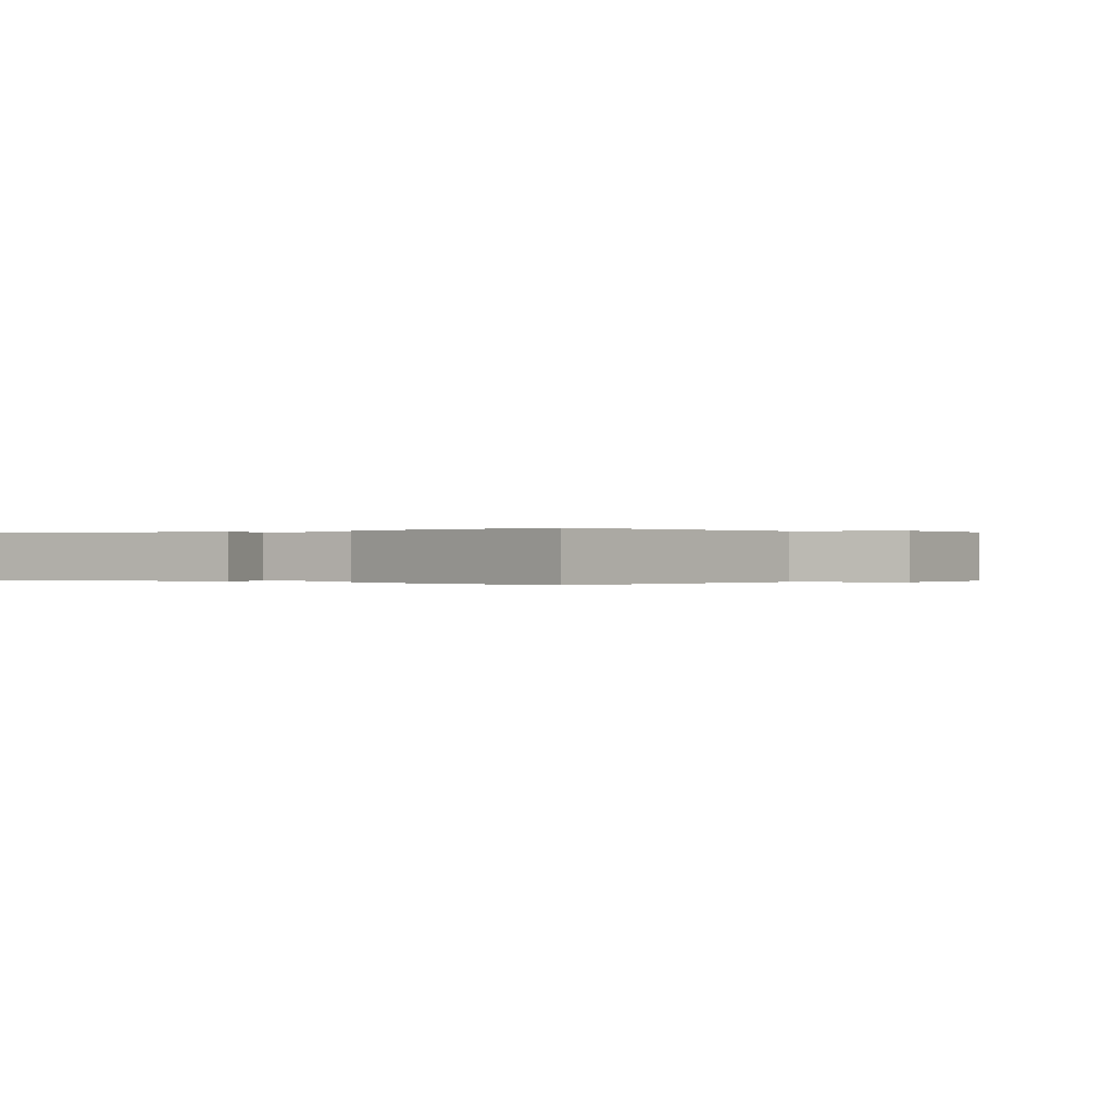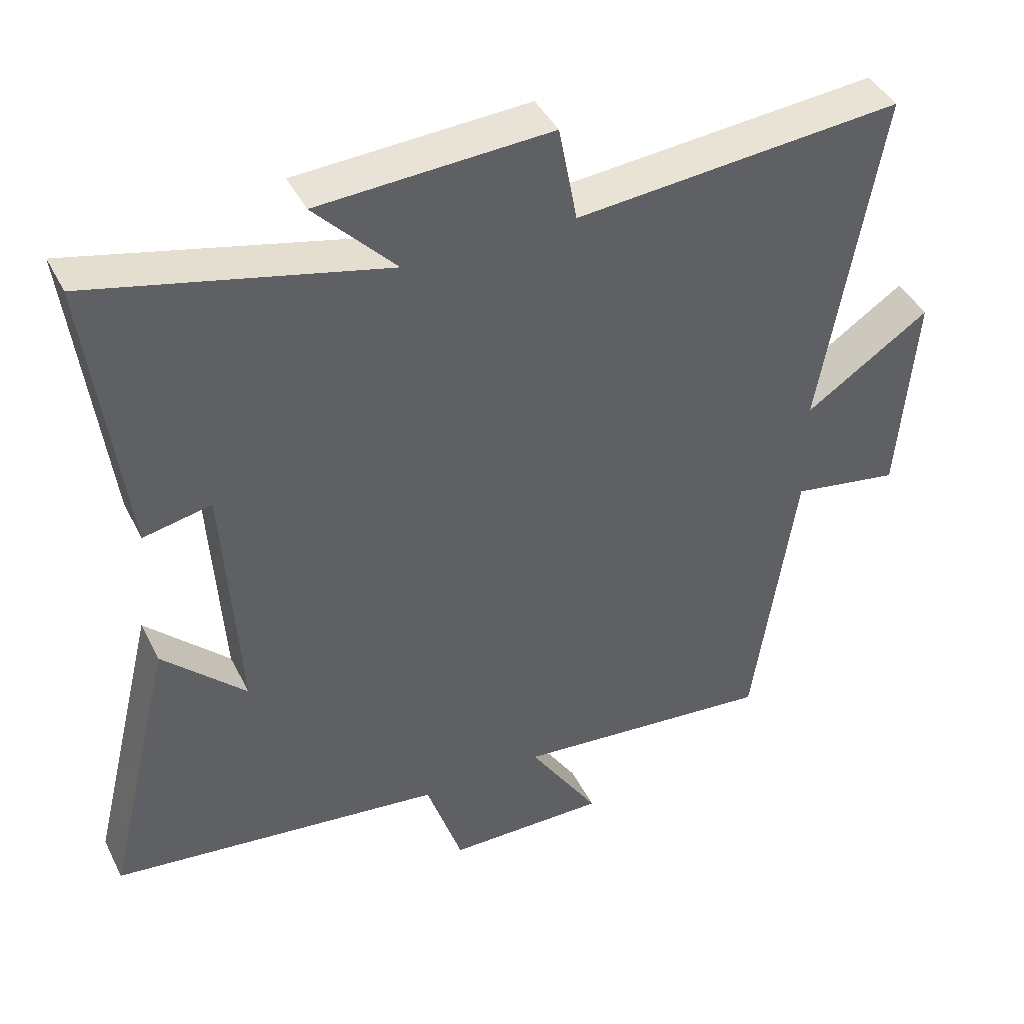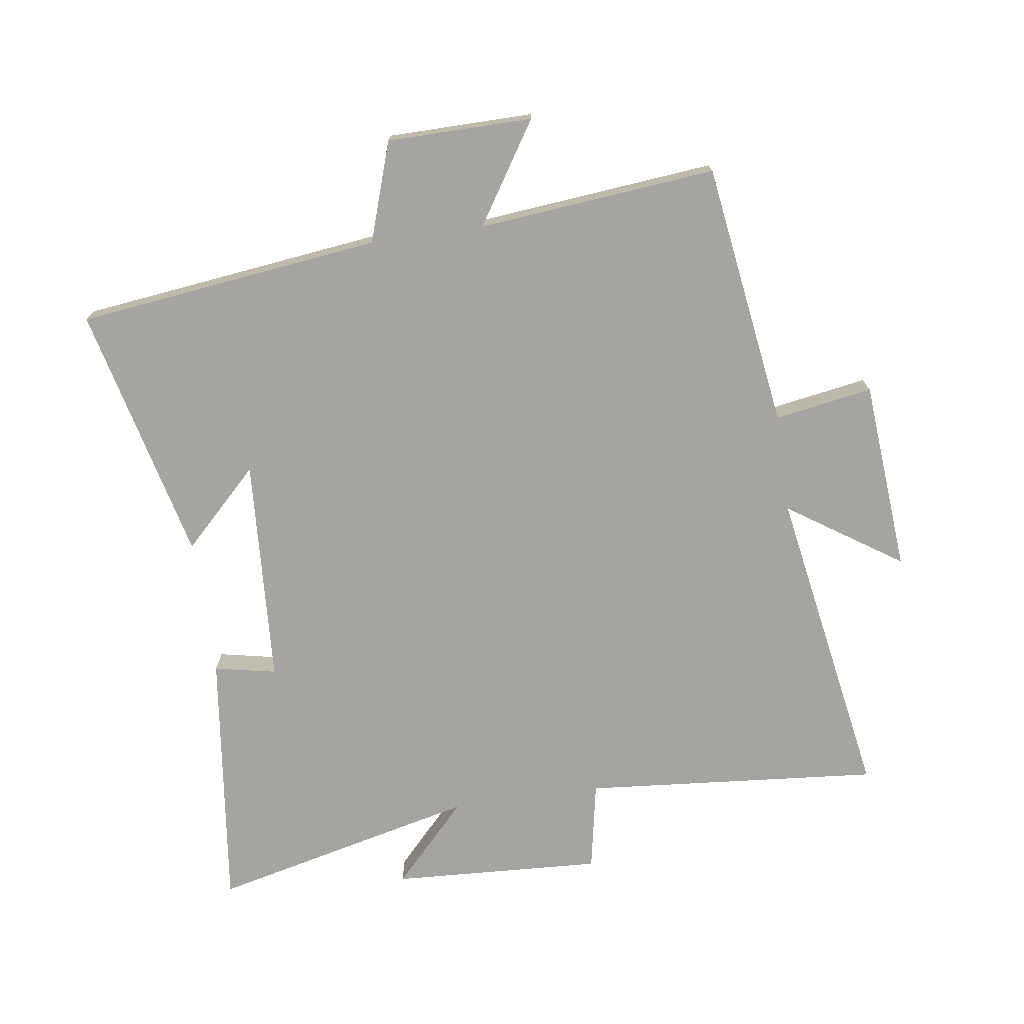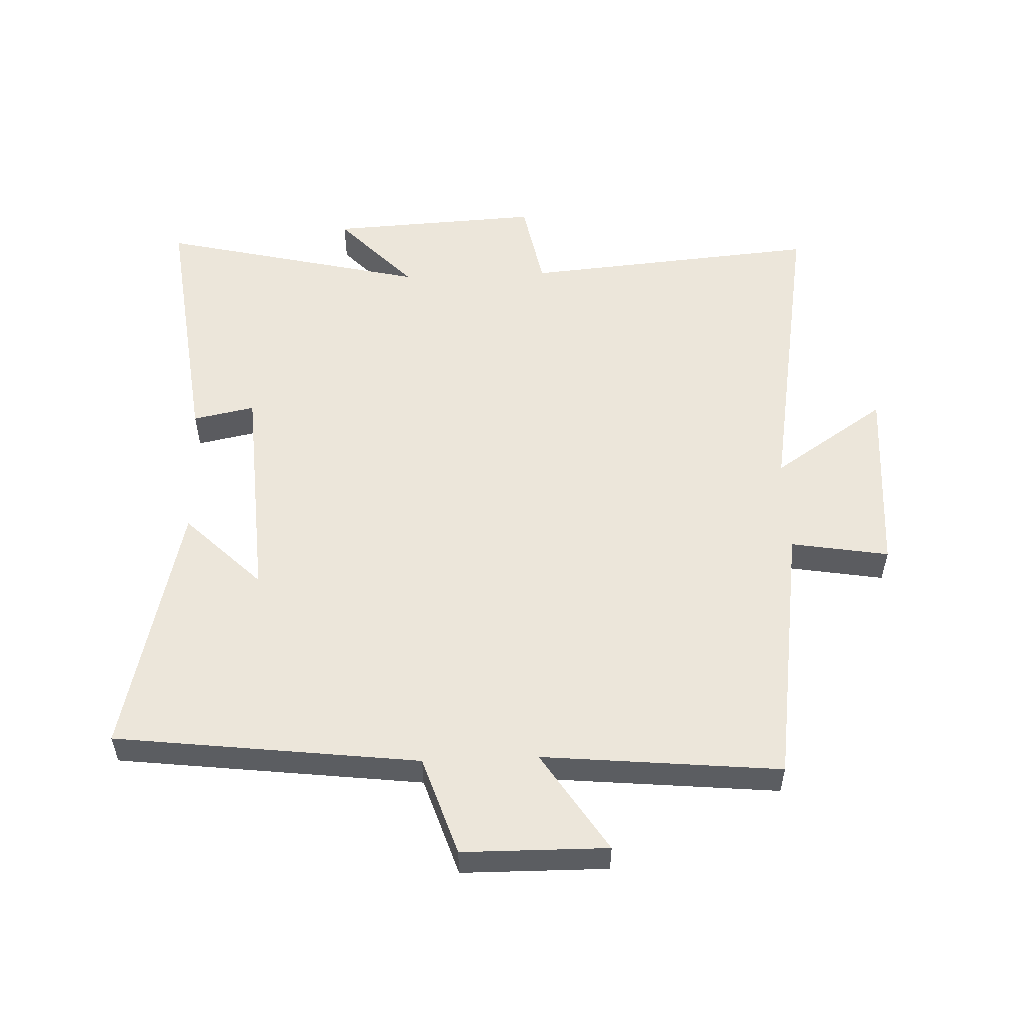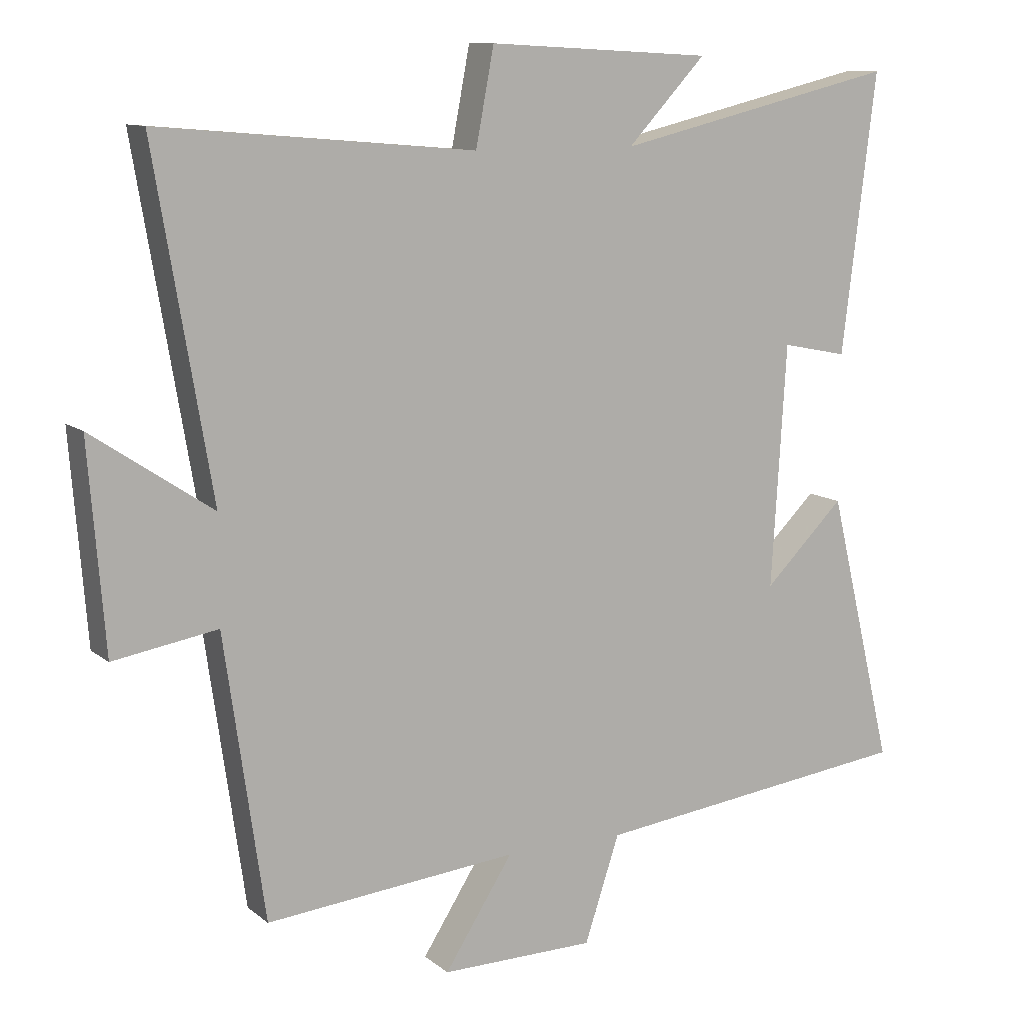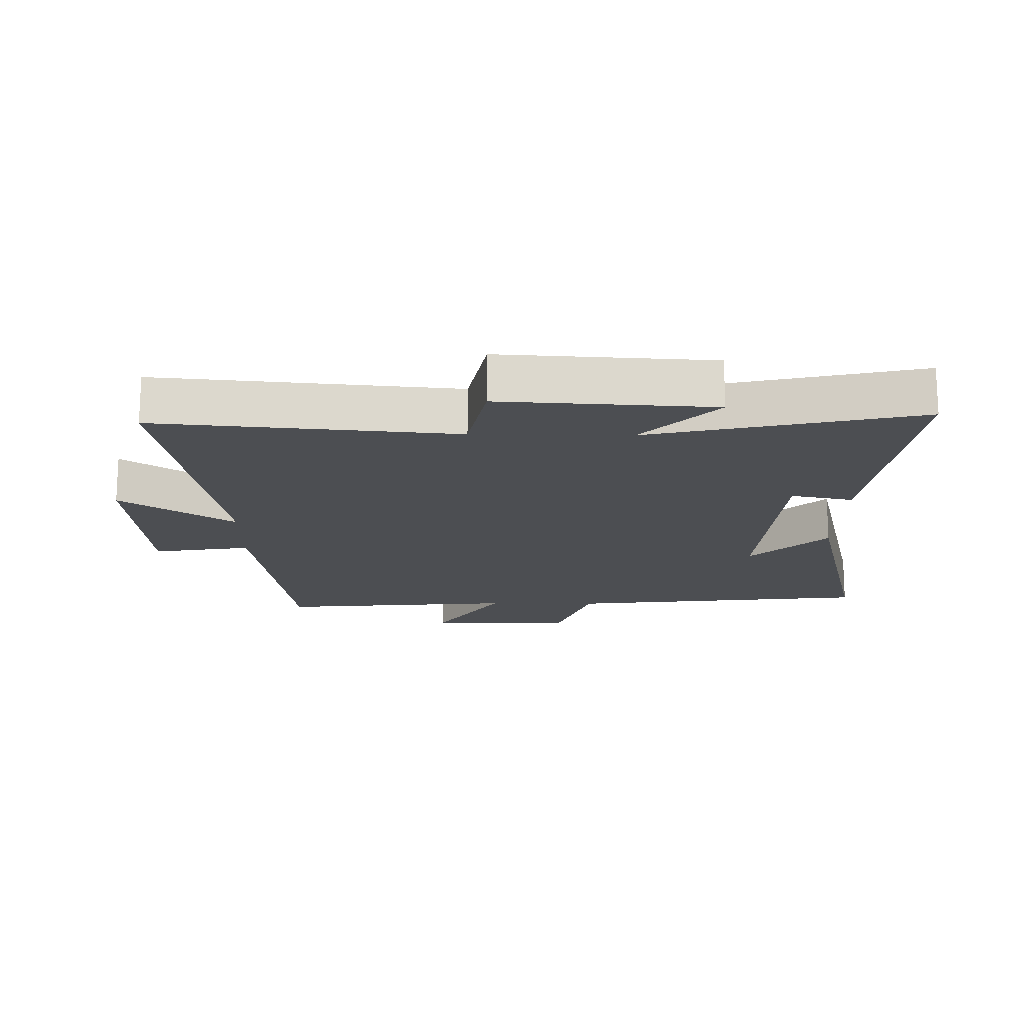
<metadata>
{"format":"obj","ext":"obj","renderer":"f3d","projection":"perspective","resolution":1024,"background":"white","views":[{"elev":-0.0,"azim":123.8,"up":"+Y"},{"elev":42.6,"azim":154.9,"up":"+Z"},{"elev":-73.4,"azim":-171.8,"up":"+Y"},{"elev":54.3,"azim":177.8,"up":"+Y"},{"elev":10.9,"azim":-28.9,"up":"+Z"},{"elev":-16.7,"azim":-1.1,"up":"+Y"}]}
</metadata>
<code>
v -0.585 0.07 0.541
v -0.115 0.07 0.5
v -0.088 0.07 0.642
v 0.246 0.07 0.624
v 0.129 0.07 0.5
v 0.551 0.07 0.6
v 0.5 0.07 0.186
v 0.402 0.07 0.206
v 0.38 0.07 -0.154
v 0.5 0.07 -0.036
v 0.598 0.07 -0.442
v 0.117 0.07 -0.5
v 0.065 0.07 -0.657
v -0.165 0.07 -0.659
v -0.063 0.07 -0.5
v -0.44 0.07 -0.536
v -0.5 0.07 -0.117
v -0.655 0.07 -0.143
v -0.679 0.07 0.161
v -0.5 0.07 0.041
v -0.585 0 0.541
v -0.115 0 0.5
v -0.088 0 0.642
v 0.246 0 0.624
v 0.129 0 0.5
v 0.551 0 0.6
v 0.5 0 0.186
v 0.402 0 0.206
v 0.38 0 -0.154
v 0.5 0 -0.036
v 0.598 0 -0.442
v 0.117 0 -0.5
v 0.065 0 -0.657
v -0.165 0 -0.659
v -0.063 0 -0.5
v -0.44 0 -0.536
v -0.5 0 -0.117
v -0.655 0 -0.143
v -0.679 0 0.161
v -0.5 0 0.041
f 17 18 19 20
f 15 16 17 20
f 15 20 1 2
f 12 13 14 15
f 9 10 11 12
f 15 2 3
f 12 15 3
f 9 12 3
f 8 9 3
f 5 6 7 8
f 3 4 5
f 3 5 8
f 40 39 38 37
f 40 37 36 35
f 22 21 40 35
f 35 34 33 32
f 32 31 30 29
f 23 22 35
f 23 35 32
f 23 32 29
f 23 29 28
f 28 27 26 25
f 25 24 23
f 28 25 23
f 1 21 22 2
f 2 22 23 3
f 3 23 24 4
f 4 24 25 5
f 5 25 26 6
f 6 26 27 7
f 7 27 28 8
f 8 28 29 9
f 9 29 30 10
f 10 30 31 11
f 11 31 32 12
f 12 32 33 13
f 13 33 34 14
f 14 34 35 15
f 15 35 36 16
f 16 36 37 17
f 17 37 38 18
f 18 38 39 19
f 19 39 40 20
f 20 40 21 1

</code>
